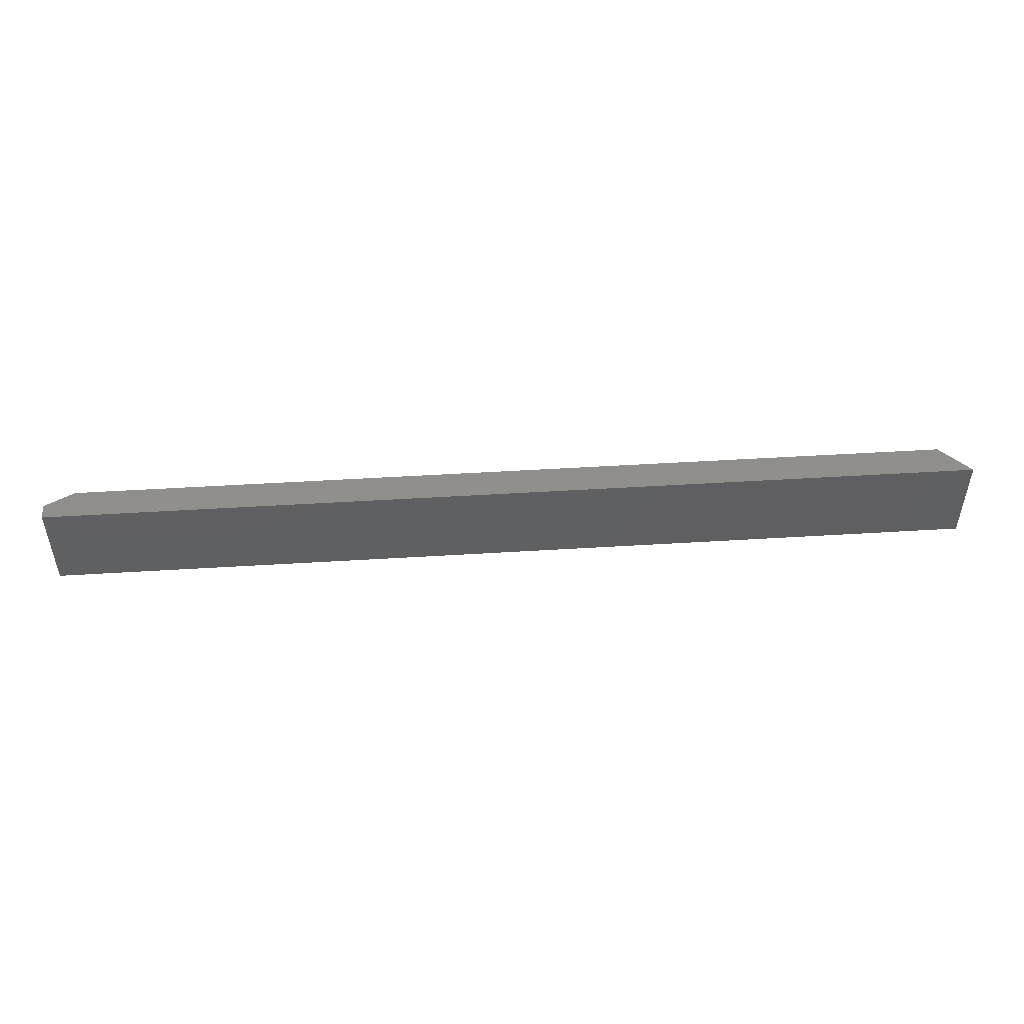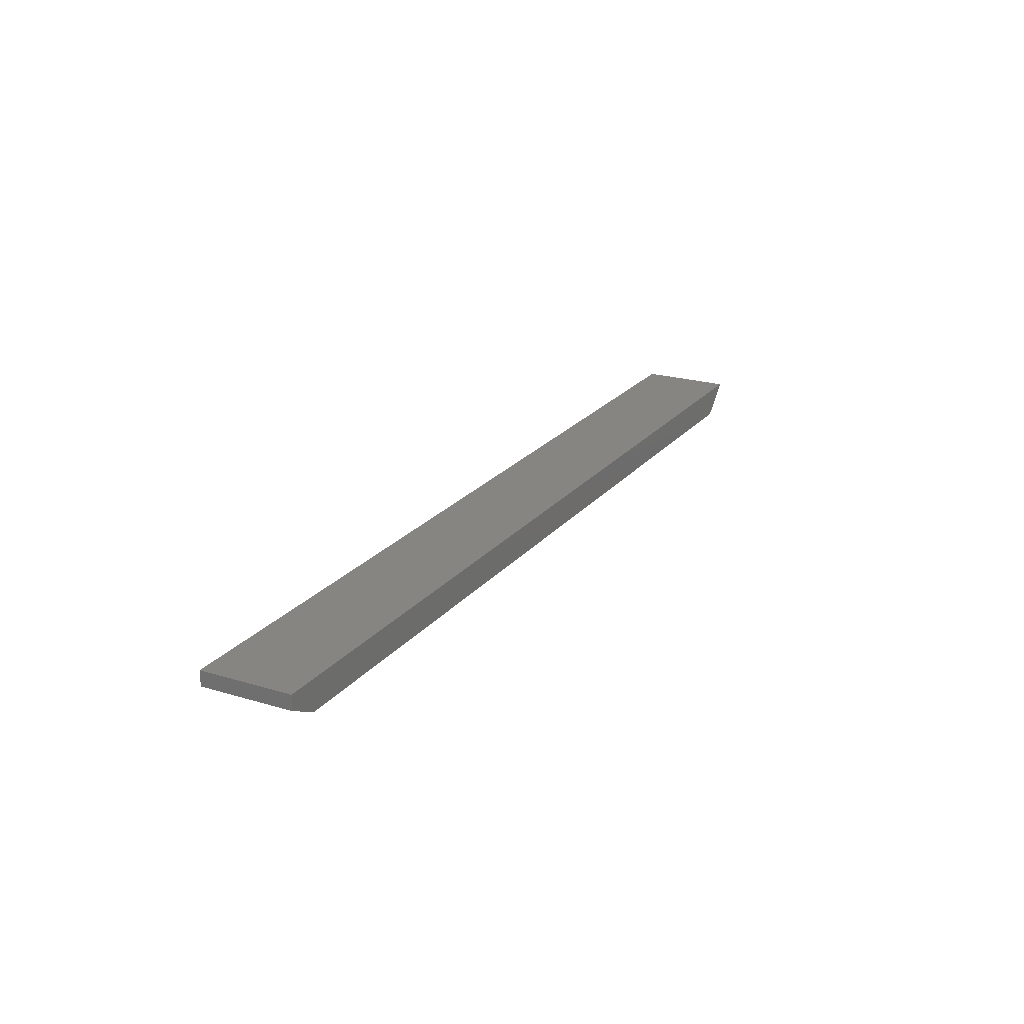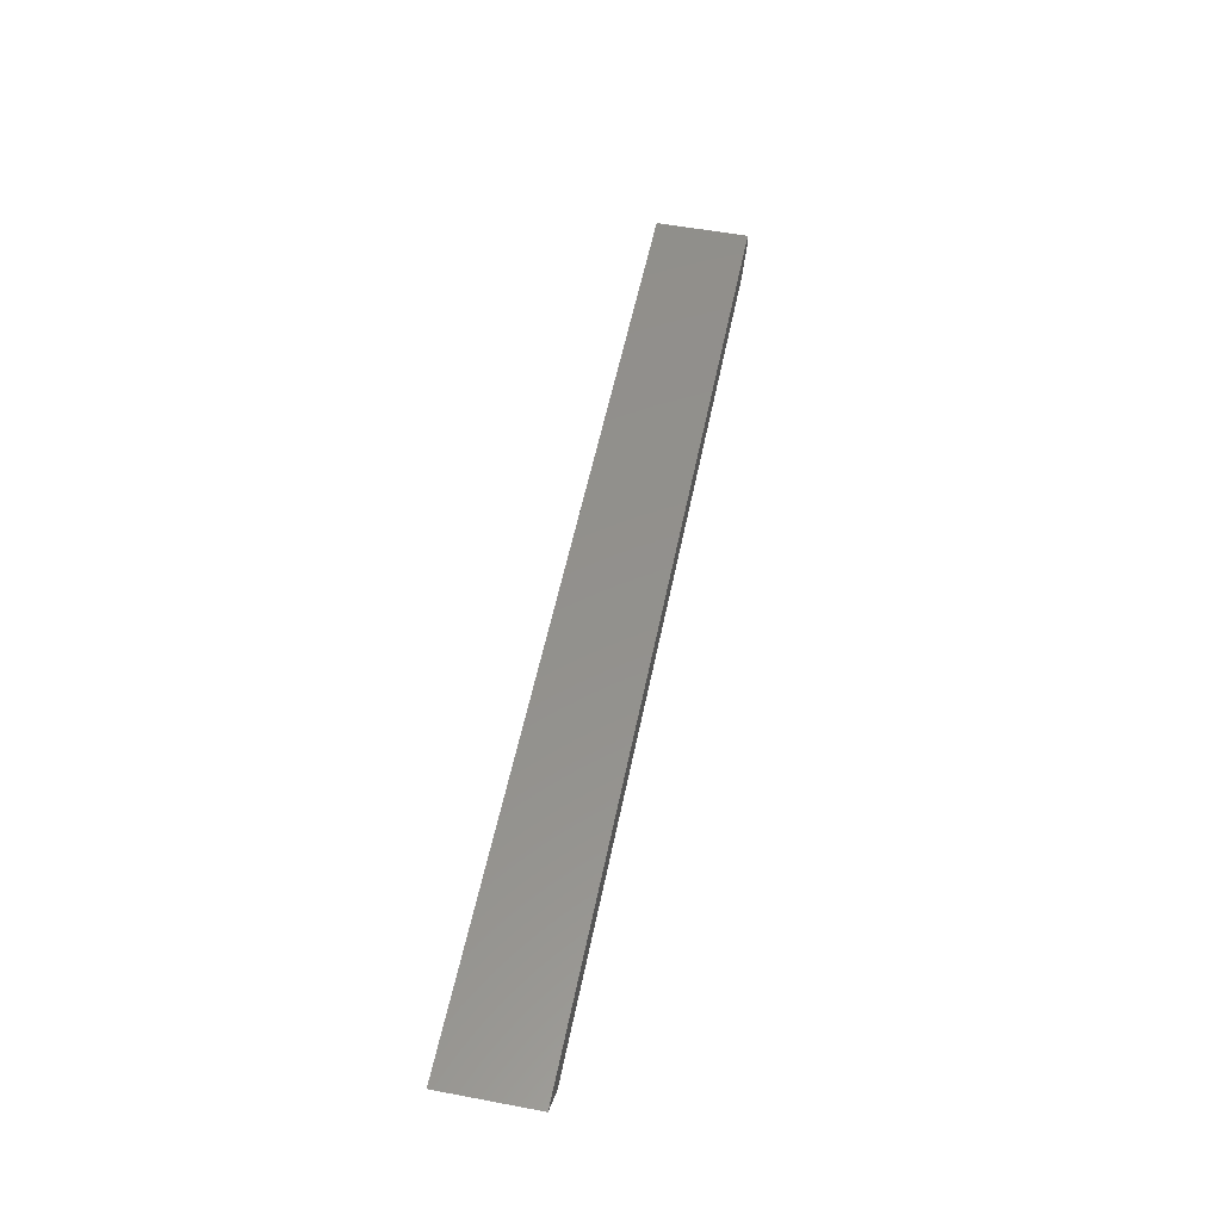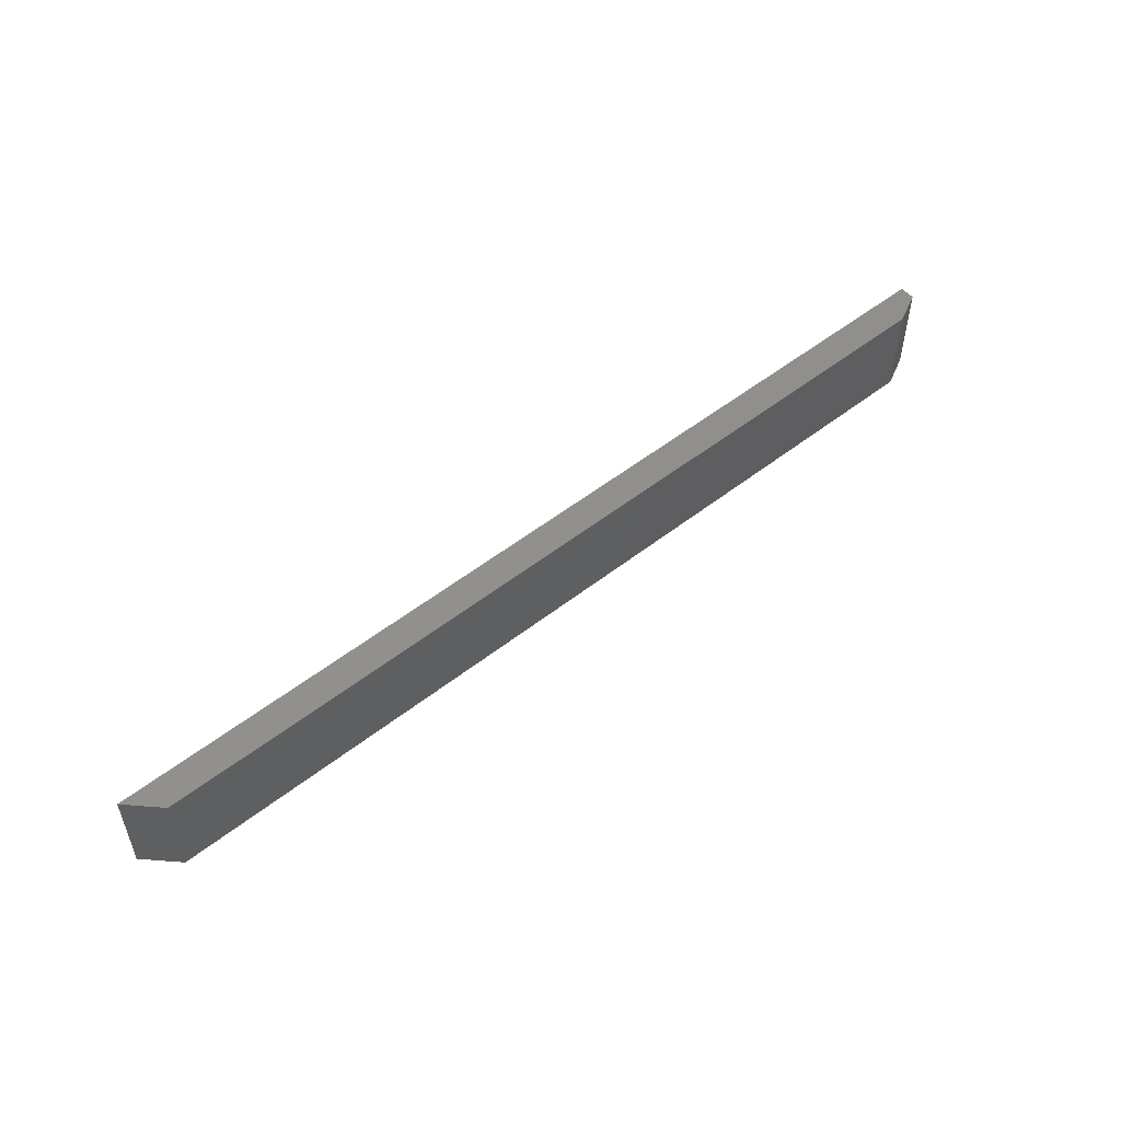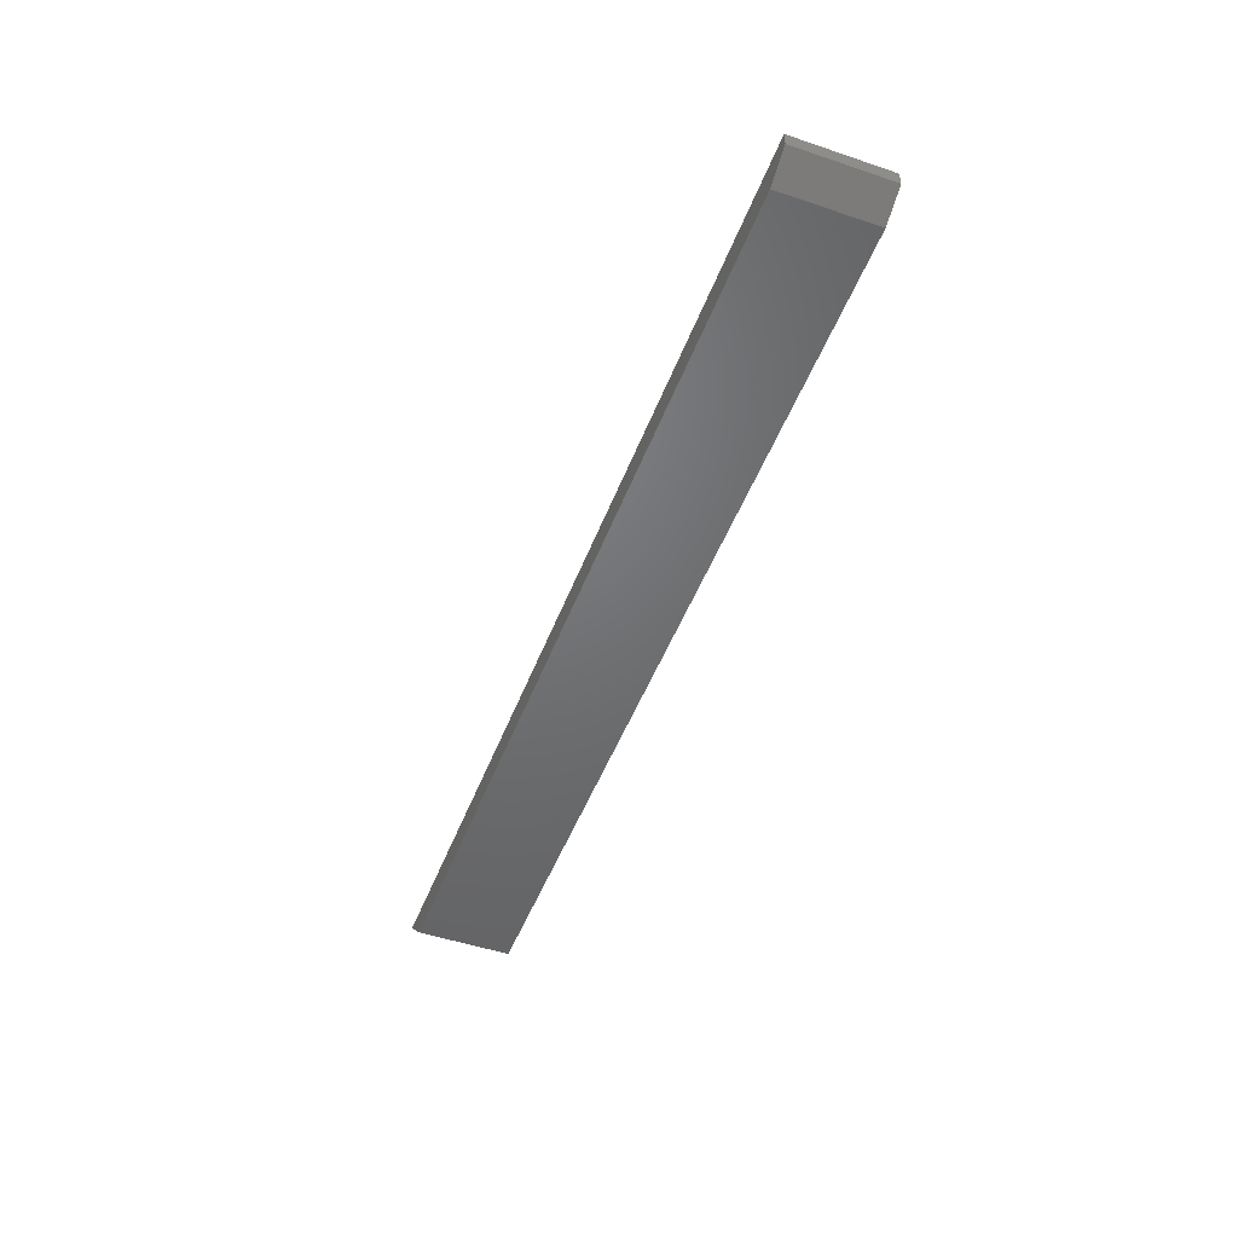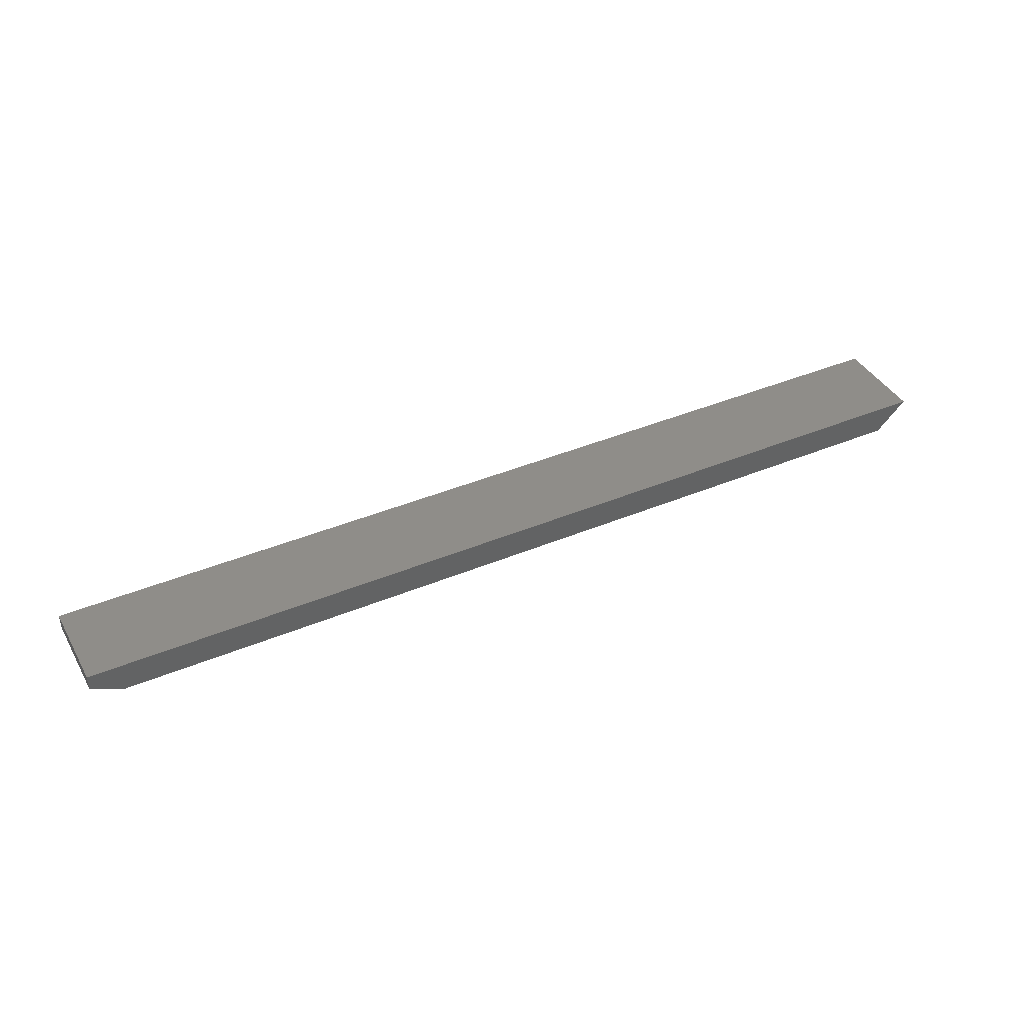
<metadata>
{"format":"stl","ext":"stl","renderer":"f3d","projection":"perspective","resolution":1024,"background":"white","views":[{"elev":49.4,"azim":-3.9,"up":"+Y"},{"elev":21.9,"azim":-62.0,"up":"+Z"},{"elev":54.3,"azim":101.3,"up":"+Z"},{"elev":52.4,"azim":139.8,"up":"+Y"},{"elev":-49.2,"azim":-110.5,"up":"+Z"},{"elev":40.4,"azim":-27.2,"up":"+Z"}]}
</metadata>
<code>
# stl→obj: 20 verts, 26 faces
v -0.9459 -0.01587 0.03757
v -1.008 -0.1905 0.06861
v -1.008 -0.01587 0.06861
v -0.9459 -0.1905 0.03757
v -1.008 -0.1905 0.09965
v -1.008 -0.01587 0.09965
v 0.8545 -0.01587 0.03757
v 0.8545 -0.1905 0.03757
v -1.008 0 0.06861
v -0.9459 0 0.03757
v 0.9166 -0.1905 0.09965
v 0.9166 -0.01587 0.09965
v -1.008 0 0.09965
v 0.8545 0 0.03757
v -1.008 1.041e-17 0.09965
v -0.9459 1.041e-17 0.03757
v -1.008 1.041e-17 0.06861
v 0.9166 1.041e-17 0.09965
v 0.8545 1.041e-17 0.03757
v 0.9166 0 0.09965
f 1 2 3
f 1 4 2
f 3 5 6
f 3 2 5
f 7 4 1
f 7 8 4
f 1 3 9
f 1 9 10
f 5 2 4
f 11 5 4
f 11 4 8
f 6 11 12
f 6 5 11
f 3 6 13
f 3 13 9
f 12 8 7
f 12 11 8
f 7 1 10
f 7 10 14
f 15 16 17
f 18 16 15
f 18 19 16
f 6 12 20
f 6 20 13
f 12 7 14
f 12 14 20

</code>
